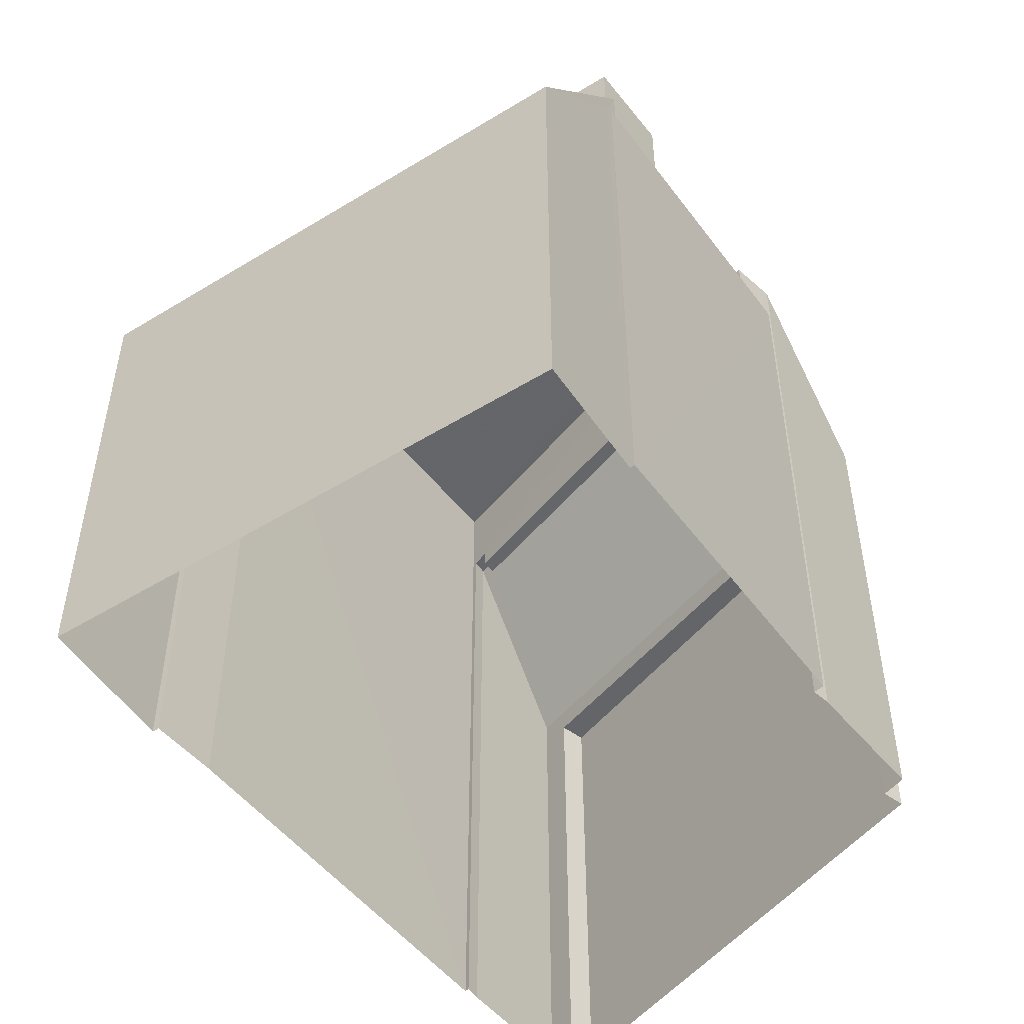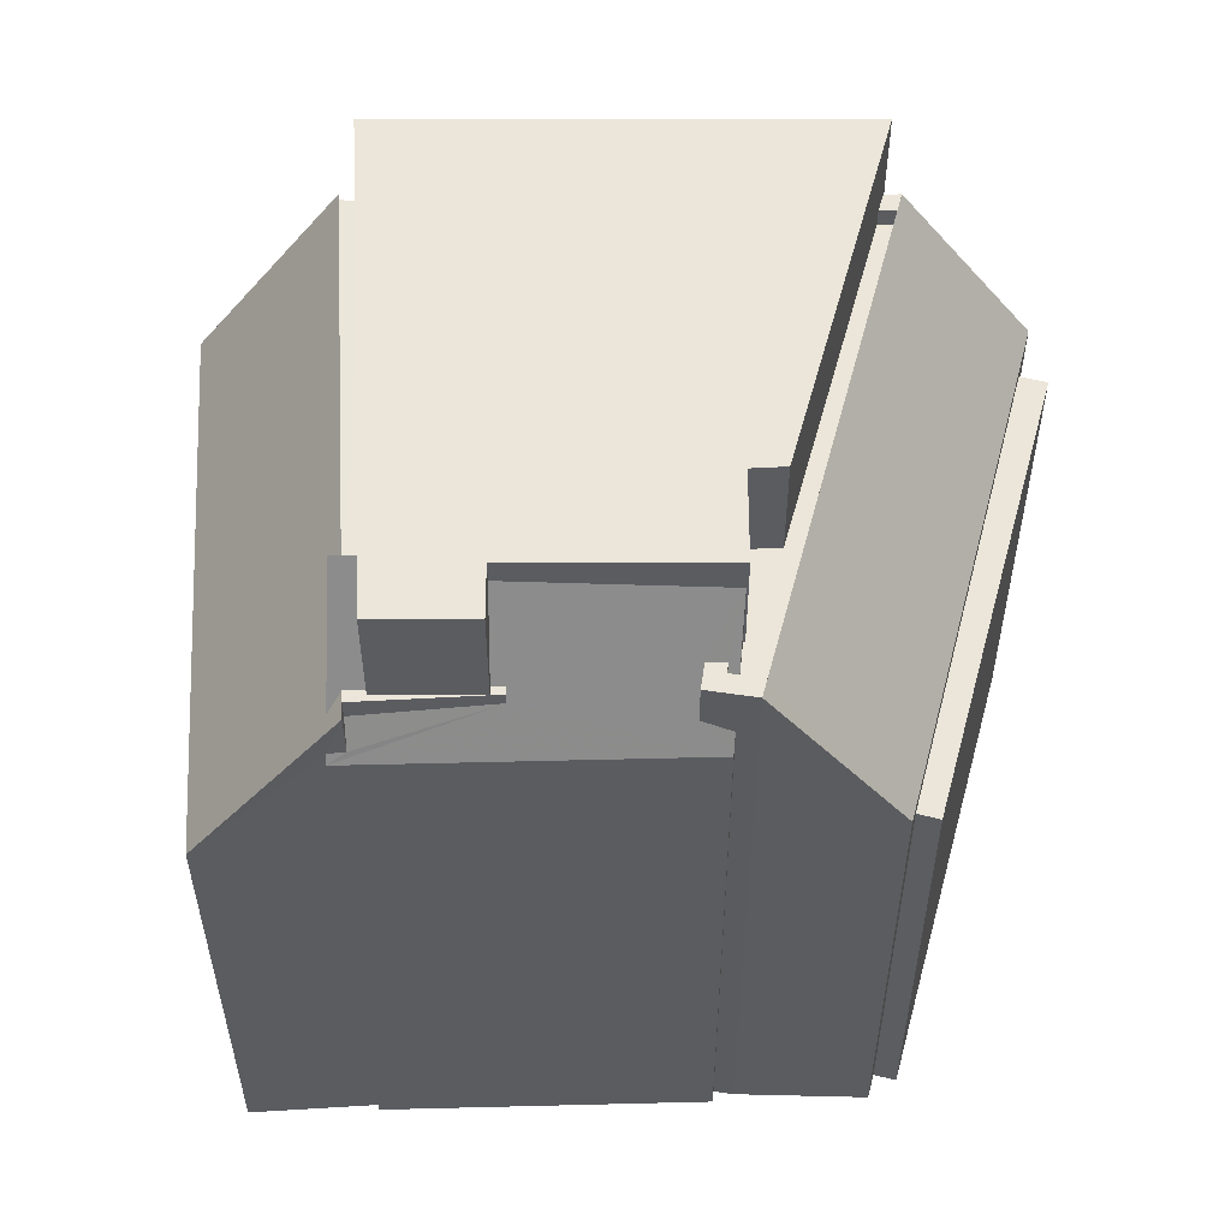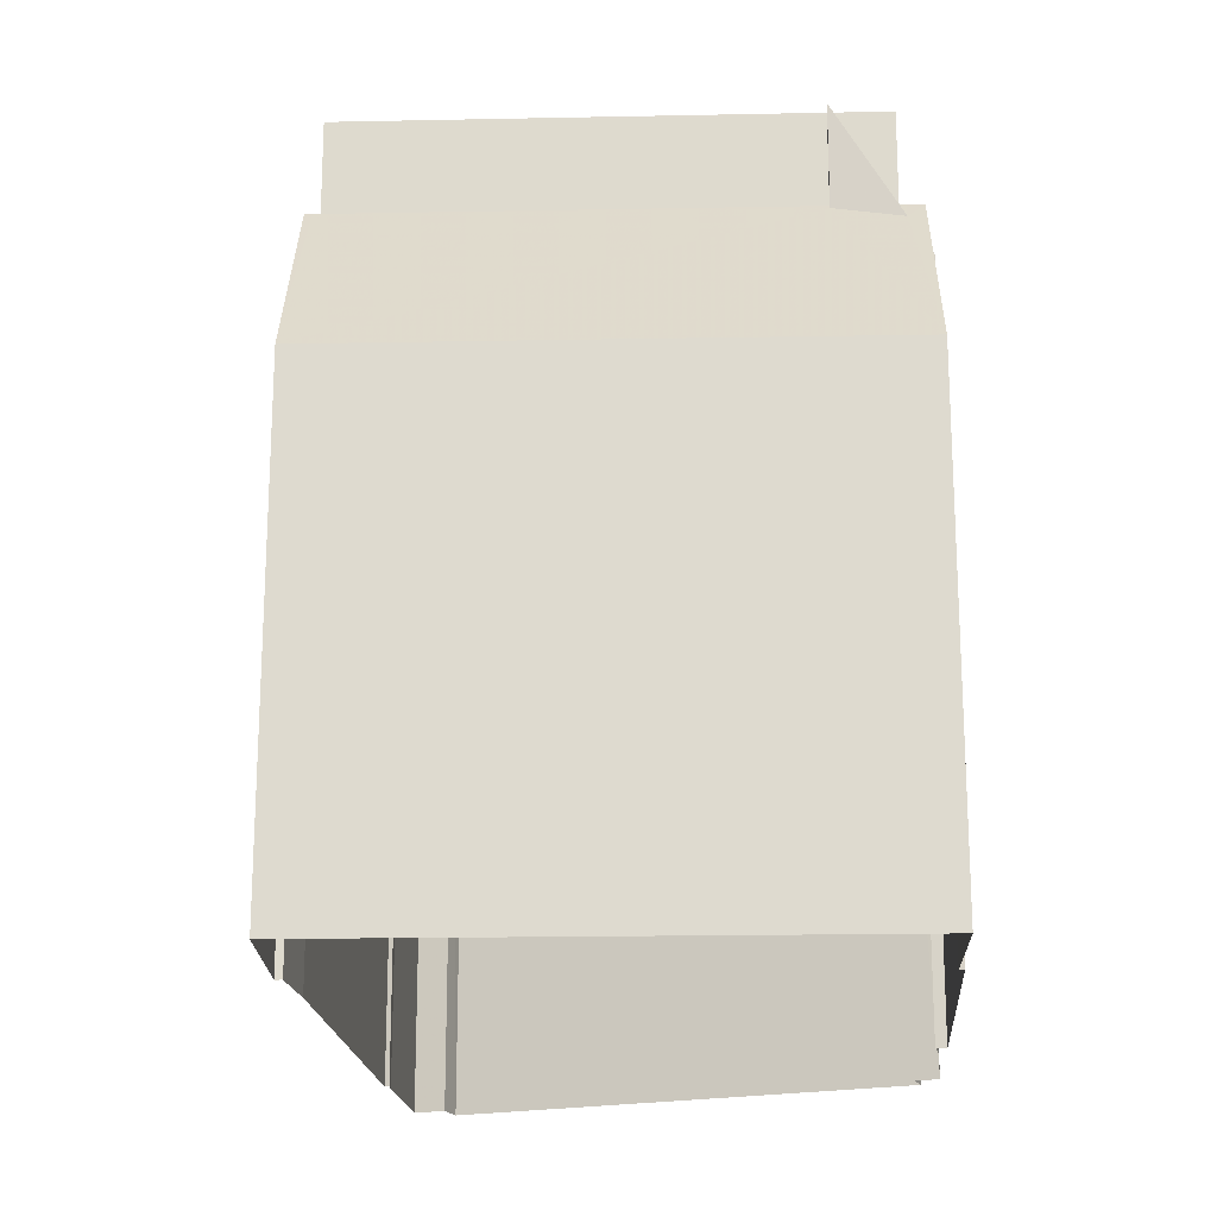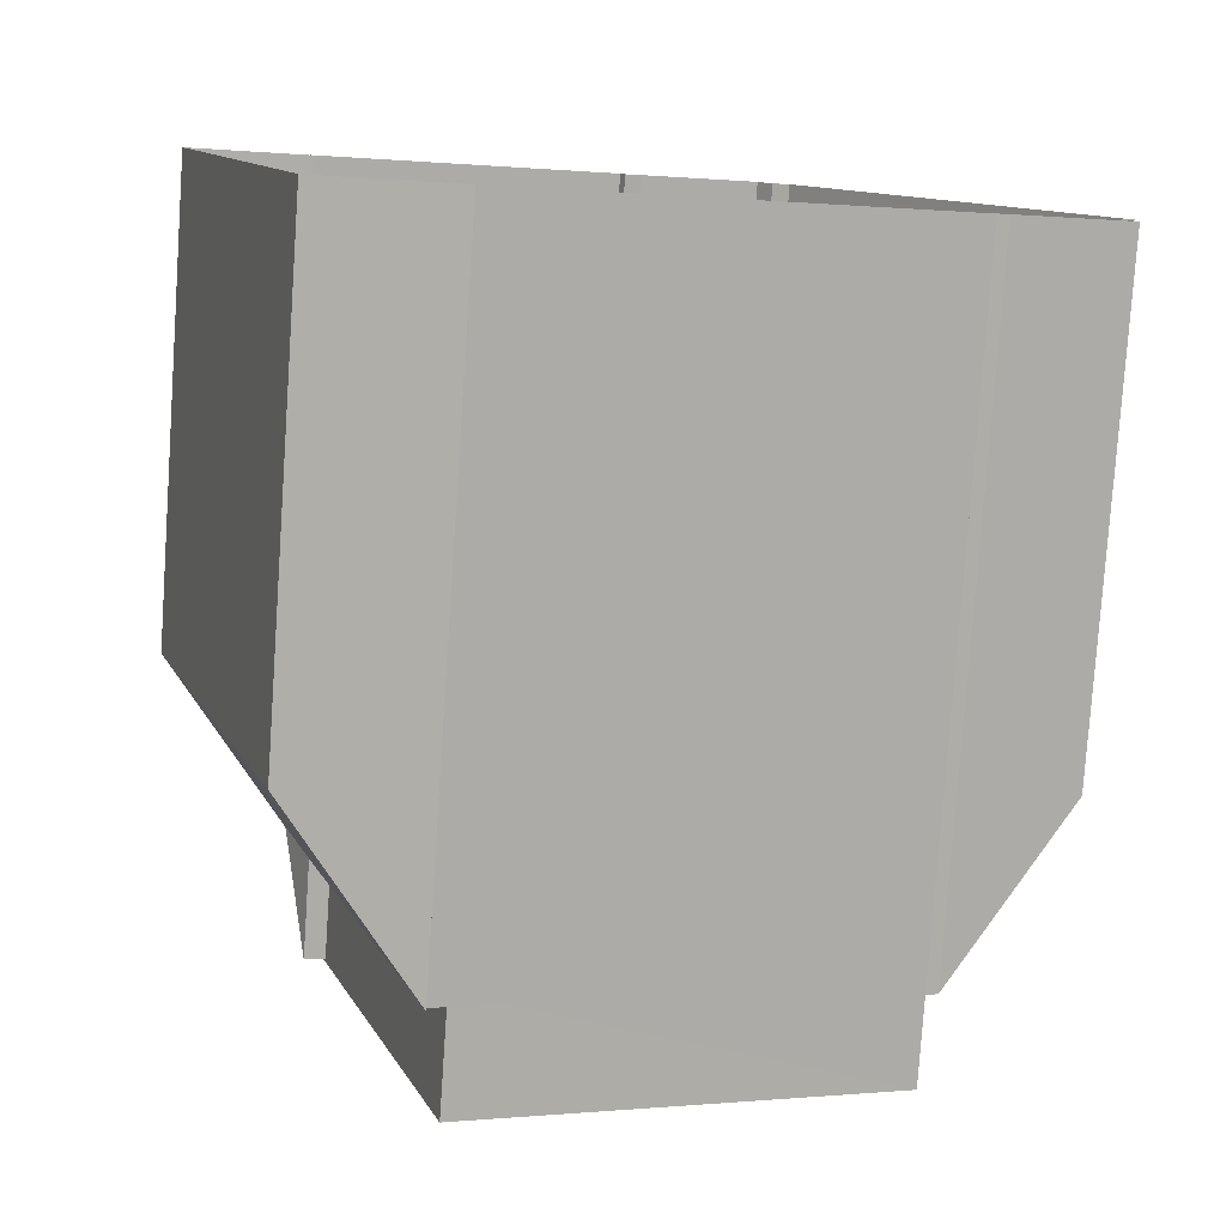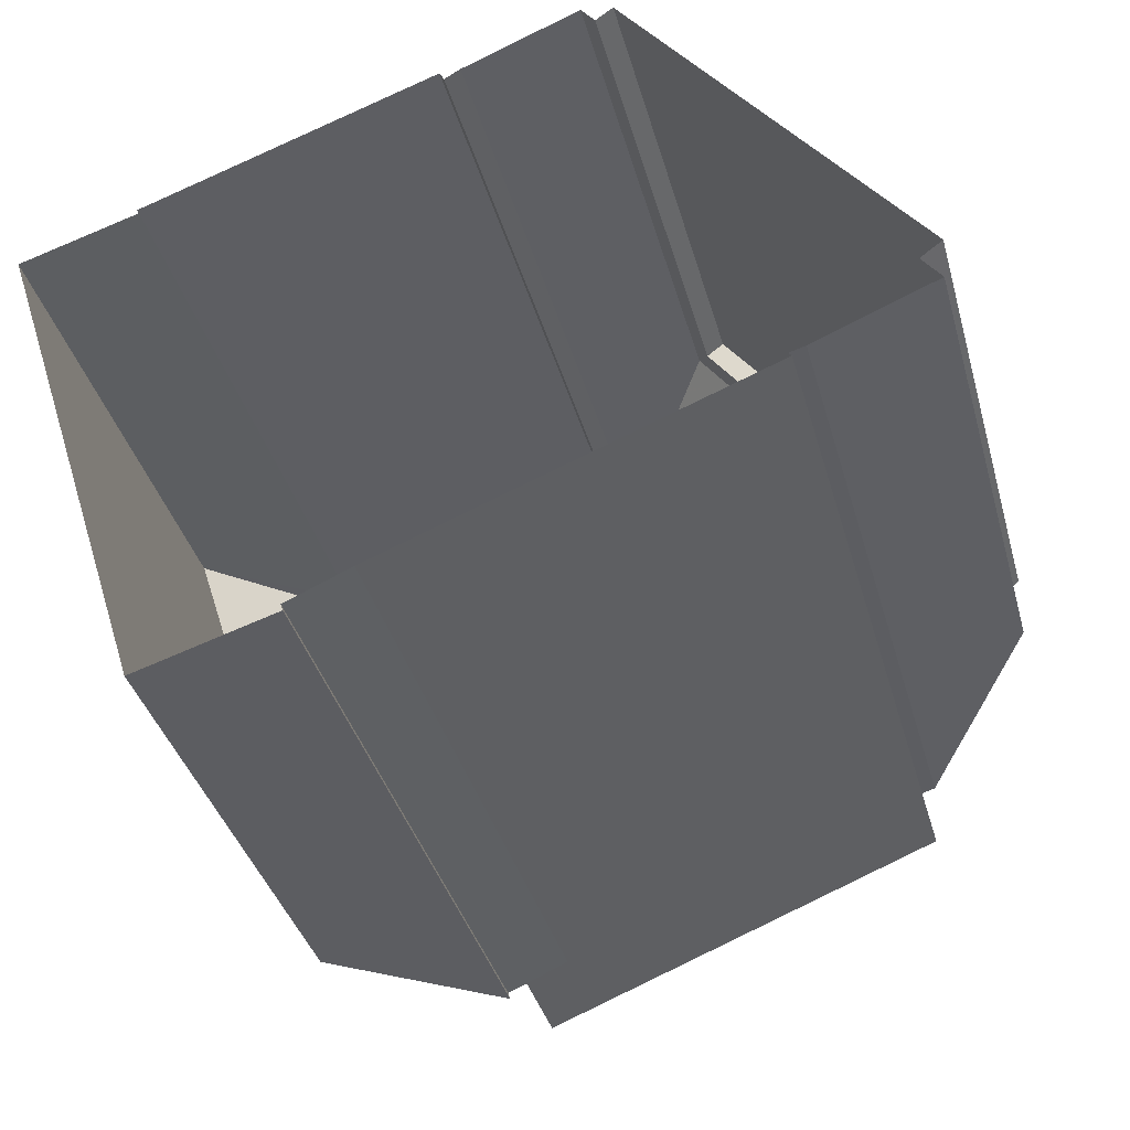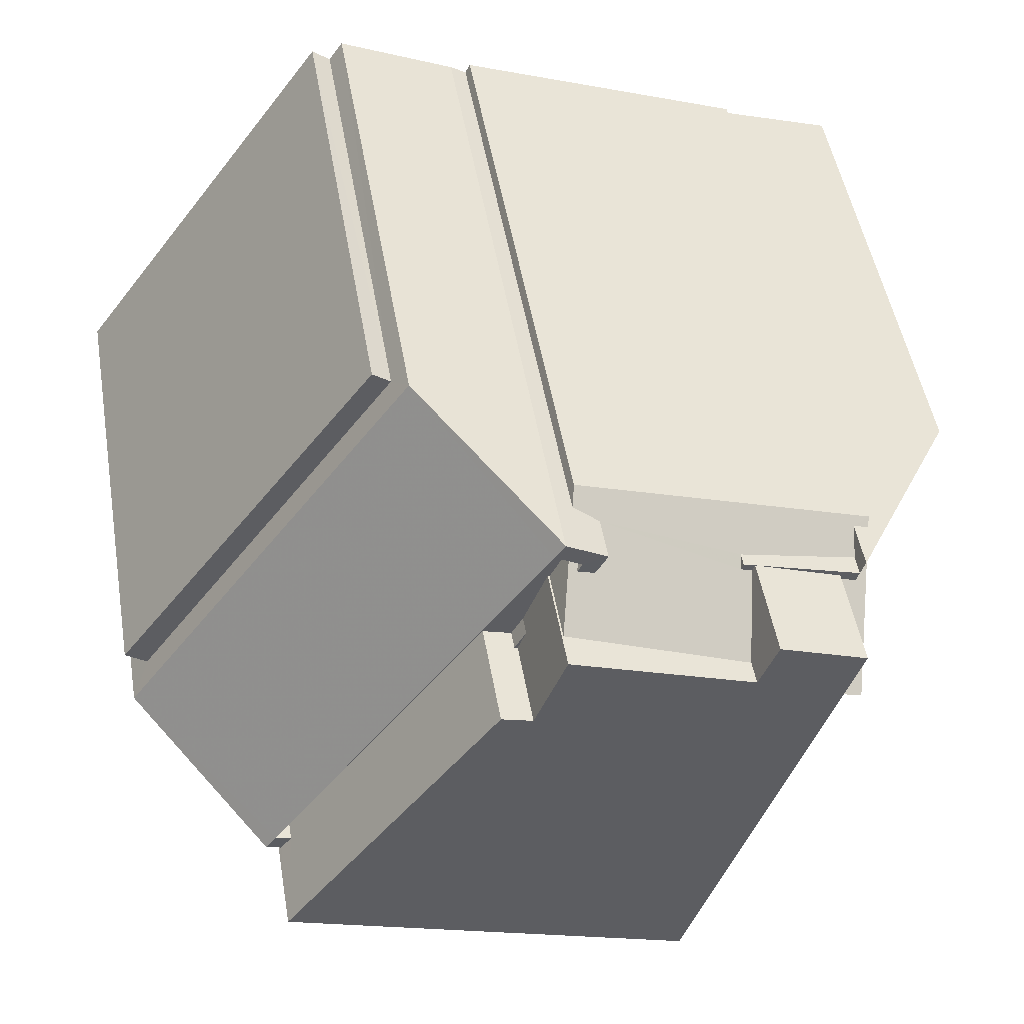
<metadata>
{"format":"obj","ext":"obj","renderer":"f3d","projection":"perspective","resolution":1024,"background":"white","views":[{"elev":-51.7,"azim":105.8,"up":"+Z"},{"elev":55.4,"azim":158.9,"up":"+Z"},{"elev":-19.7,"azim":74.2,"up":"+Z"},{"elev":-79.8,"azim":176.1,"up":"+Y"},{"elev":-38.0,"azim":-164.9,"up":"+Y"},{"elev":49.9,"azim":-9.7,"up":"+Y"}]}
</metadata>
<code>
v -9487 -3.727e+04 25.37
v -9489 -3.727e+04 25.37
v -9489 -3.727e+04 25.37
v -9487 -3.727e+04 25.37
v -9480 -3.728e+04 25.36
v -9487 -3.727e+04 25.37
v -9478 -3.728e+04 25.36
v -9476 -3.728e+04 25.36
v -9478 -3.728e+04 25.36
v -9484 -3.726e+04 25.37
v -9490 -3.727e+04 25.37
v -9484 -3.726e+04 25.37
v -9475 -3.727e+04 25.36
v -9473 -3.727e+04 25.36
v -9481 -3.727e+04 25.36
v -9483 -3.726e+04 25.36
v -9475 -3.727e+04 25.36
v -9481 -3.727e+04 25.36
v -9481 -3.727e+04 25.36
v -9481 -3.727e+04 39.87
v -9478 -3.727e+04 40.05
v -9481 -3.727e+04 38.82
v -9481 -3.727e+04 38.82
v -9481 -3.727e+04 38.47
v -9478 -3.727e+04 38.53
v -9478 -3.727e+04 38.53
v -9481 -3.727e+04 38.47
v -9481 -3.727e+04 37.79
v -9480 -3.727e+04 37.97
v -9481 -3.727e+04 37.42
v -9478 -3.727e+04 38.29
v -9475 -3.727e+04 38.15
v -9475 -3.727e+04 37.62
v -9475 -3.727e+04 37.42
v -9475 -3.727e+04 37.6
v -9475 -3.727e+04 38.18
v -9475 -3.727e+04 38.53
v -9476 -3.727e+04 40.45
v -9476 -3.727e+04 40.45
v -9476 -3.727e+04 38.53
v -9483 -3.727e+04 38.47
v -9482 -3.727e+04 38.47
v -9482 -3.727e+04 38.47
v -9487 -3.727e+04 38.47
v -9487 -3.727e+04 38.47
v -9481 -3.727e+04 38.47
v -9481 -3.727e+04 38.47
v -9481 -3.727e+04 38.47
v -9481 -3.727e+04 38.47
v -9482 -3.727e+04 38.82
v -9482 -3.727e+04 38.82
v -9482 -3.727e+04 38.82
v -9481 -3.727e+04 38.82
v -9480 -3.727e+04 38.82
v -9481 -3.727e+04 38.82
v -9481 -3.727e+04 38.82
v -9487 -3.727e+04 38.82
v -9487 -3.727e+04 38.82
v -9487 -3.727e+04 38.82
v -9487 -3.727e+04 38.82
v -9487 -3.727e+04 38.82
v -9489 -3.727e+04 35.35
v -9487 -3.727e+04 38.82
v -9483 -3.726e+04 35.34
v -9481 -3.727e+04 38.82
v -9481 -3.727e+04 38.82
v -9484 -3.726e+04 34.83
v -9484 -3.726e+04 34.83
v -9490 -3.727e+04 34.83
v -9489 -3.727e+04 34.83
v -9478 -3.727e+04 38.53
v -9477 -3.727e+04 38.53
v -9475 -3.727e+04 38.53
v -9476 -3.727e+04 38.53
v -9476 -3.727e+04 38.53
v -9479 -3.728e+04 38.53
v -9478 -3.728e+04 38.53
v -9480 -3.728e+04 38.53
v -9476 -3.727e+04 38.53
v -9478 -3.728e+04 38.53
v -9476 -3.728e+04 34.85
v -9473 -3.727e+04 34.84
v -9475 -3.727e+04 38.53
v -9476 -3.727e+04 38.46
v -9478 -3.727e+04 40.51
v -9479 -3.728e+04 40.51
v -9476 -3.727e+04 40.51
v -9477 -3.727e+04 40.51
v -9482 -3.727e+04 40.51
v -9487 -3.727e+04 40.52
v -9483 -3.727e+04 40.51
v -9481 -3.727e+04 40.51
f 1 2 3
f 1 3 4
f 4 5 6
f 7 8 9
f 10 3 11
f 10 11 12
f 13 7 5
f 14 8 13
f 15 10 16
f 17 13 18
f 15 19 10
f 18 13 19
f 4 3 10
f 19 5 4
f 13 8 7
f 13 5 19
f 19 4 10
f 20 21 22
f 20 23 24
f 25 21 26
f 24 23 27
f 28 29 30
f 31 32 33
f 34 33 35
f 30 31 34
f 31 29 25
f 29 22 25
f 20 22 23
f 25 22 21
f 30 29 31
f 34 31 33
f 36 37 38
f 37 39 38
f 37 40 39
f 41 42 43
f 44 41 45
f 45 41 46
f 24 47 46
f 27 47 24
f 48 49 24
f 41 43 48
f 41 48 46
f 48 24 46
f 50 51 52
f 23 22 53
f 22 54 53
f 53 55 56
f 53 54 55
f 57 58 59
f 57 60 58
f 61 62 63
f 62 61 64
f 65 64 66
f 64 61 66
f 67 68 69
f 70 67 69
f 25 26 71
f 71 72 73
f 74 40 37
f 74 37 73
f 72 74 73
f 71 26 72
f 75 76 77
f 77 76 78
f 79 76 75
f 77 80 81
f 82 83 36
f 84 81 82
f 75 77 84
f 73 36 83
f 37 36 73
f 84 82 36
f 77 81 84
f 85 86 87
f 87 88 85
f 89 90 86
f 91 90 89
f 92 89 85
f 89 86 85
f 19 30 18
f 19 28 30
f 17 18 30
f 34 17 30
f 13 17 34
f 35 13 34
f 20 24 49
f 84 36 38
f 84 38 75
f 75 39 79
f 75 38 39
f 29 28 54
f 55 54 65
f 28 19 15
f 65 28 15
f 54 28 65
f 66 56 55
f 65 66 55
f 22 29 54
f 46 47 66
f 66 53 56
f 66 47 53
f 42 52 43
f 42 50 52
f 27 53 47
f 27 23 53
f 58 60 61
f 61 44 45
f 61 60 44
f 1 4 63
f 63 57 59
f 63 4 57
f 63 59 58
f 61 63 58
f 2 70 3
f 67 16 10
f 62 70 2
f 64 67 70
f 67 64 16
f 64 70 62
f 64 15 16
f 64 65 15
f 62 2 1
f 63 62 1
f 66 61 45
f 46 66 45
f 67 12 68
f 67 10 12
f 70 69 11
f 3 70 11
f 68 12 11
f 69 68 11
f 5 7 77
f 78 5 77
f 31 25 71
f 73 32 31
f 71 73 31
f 82 8 14
f 82 81 8
f 81 9 8
f 81 80 9
f 77 9 80
f 77 7 9
f 33 83 35
f 13 35 82
f 13 82 14
f 35 83 82
f 32 73 83
f 33 32 83
f 76 86 78
f 5 78 6
f 6 78 90
f 78 86 90
f 60 91 41
f 90 91 60
f 4 6 57
f 41 44 60
f 6 90 57
f 57 90 60
f 42 41 50
f 51 50 89
f 89 50 91
f 50 41 91
f 48 52 92
f 92 52 89
f 48 43 52
f 89 52 51
f 49 48 20
f 48 92 20
f 20 85 21
f 20 92 85
f 85 88 21
f 88 72 26
f 88 26 21
f 72 88 87
f 74 72 87
f 76 79 39
f 86 76 39
f 86 39 87
f 39 40 87
f 40 74 87

</code>
